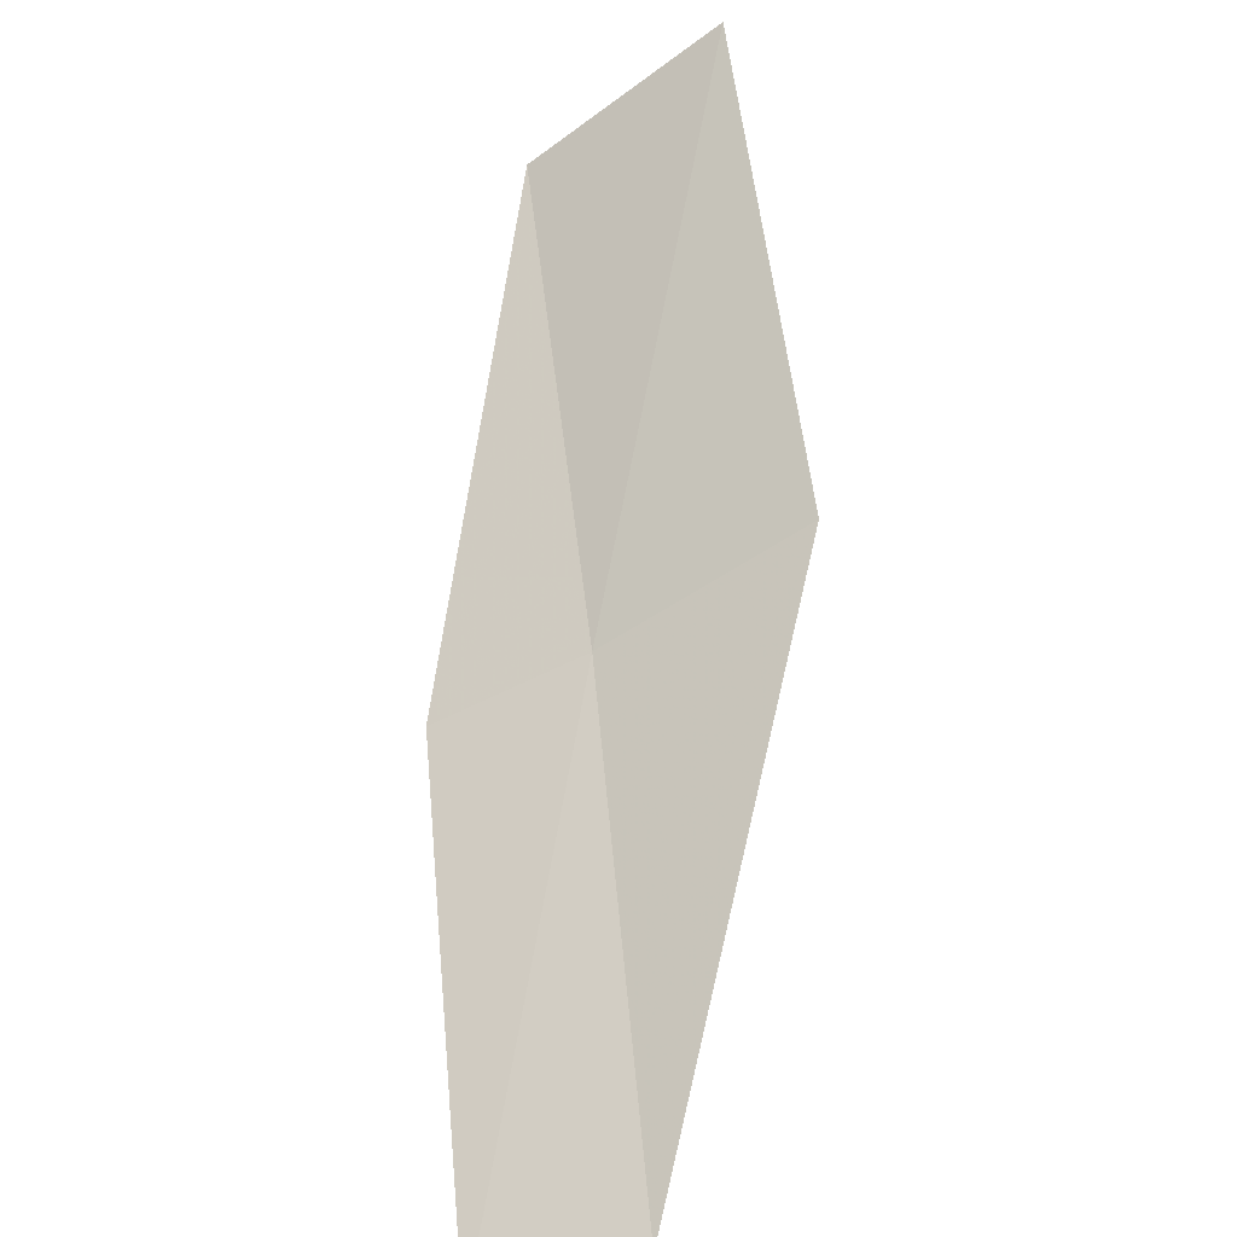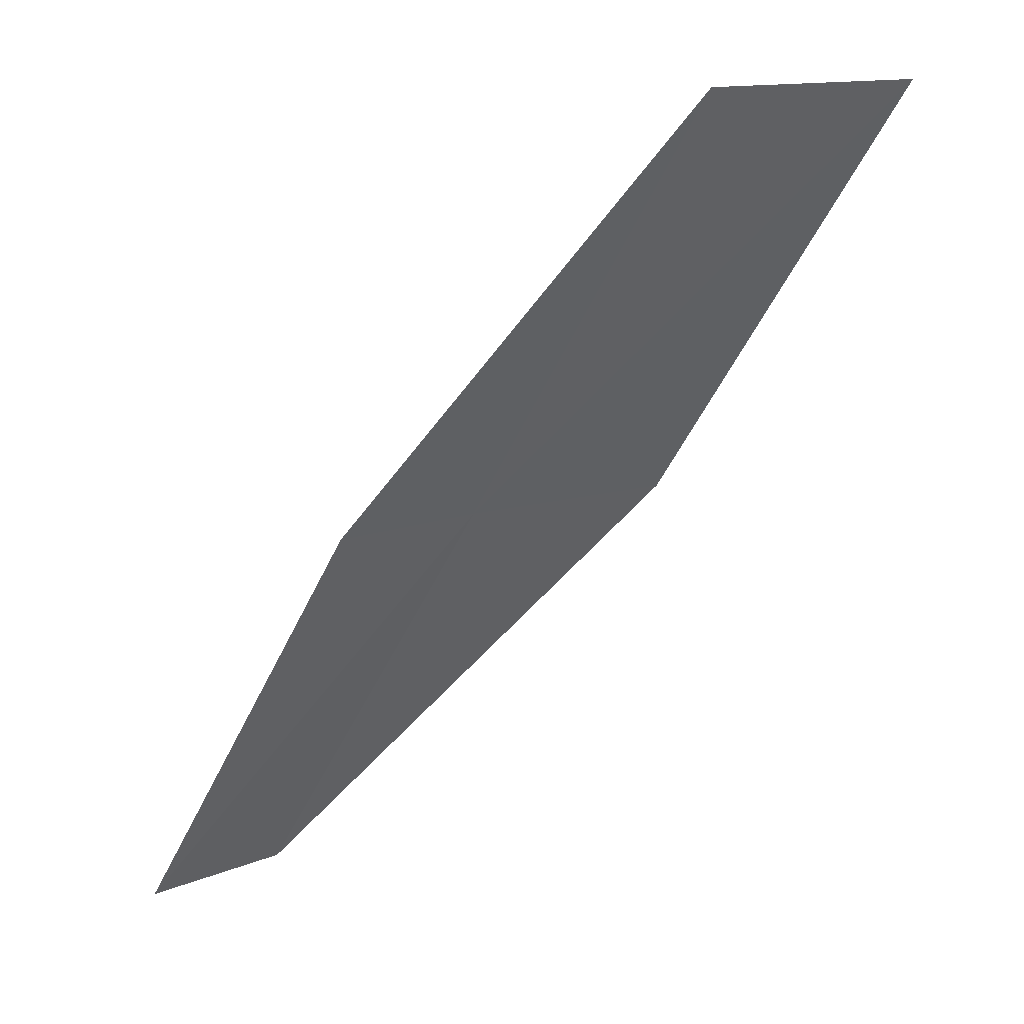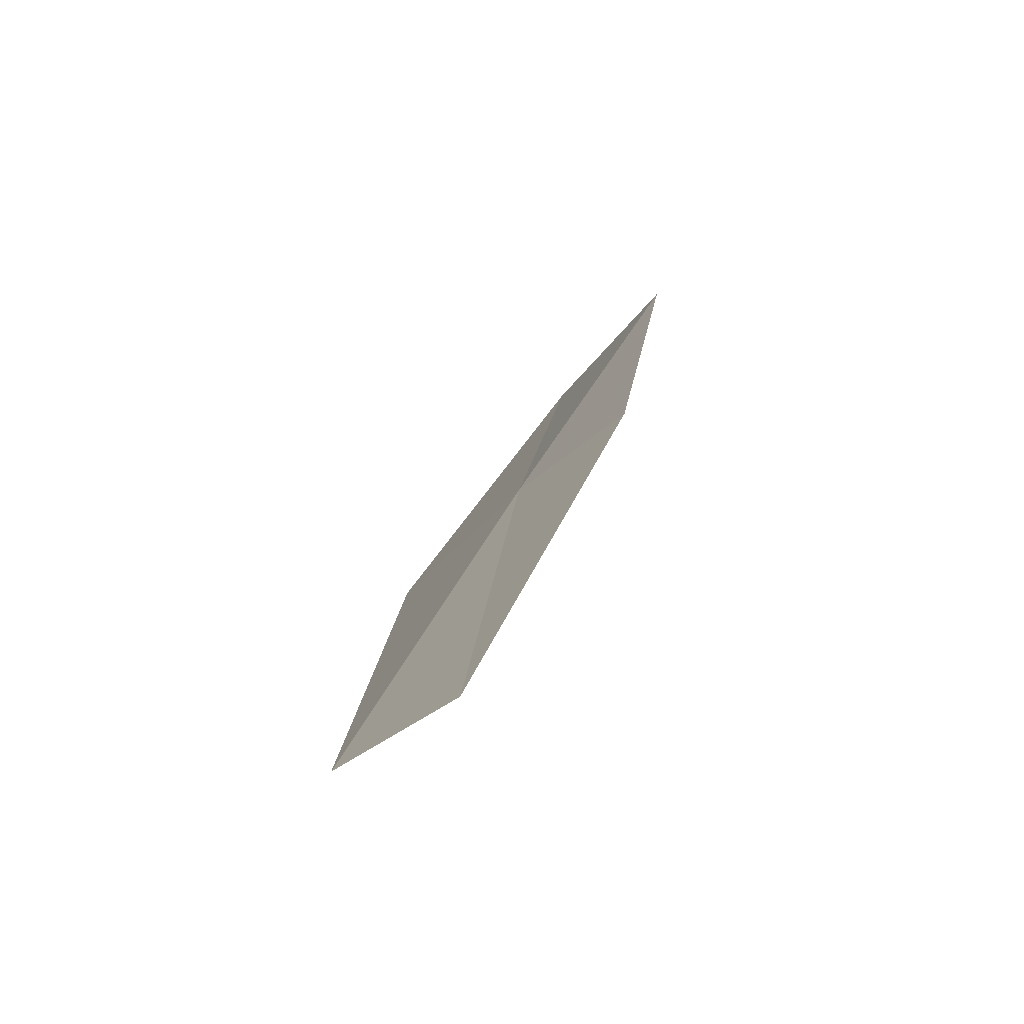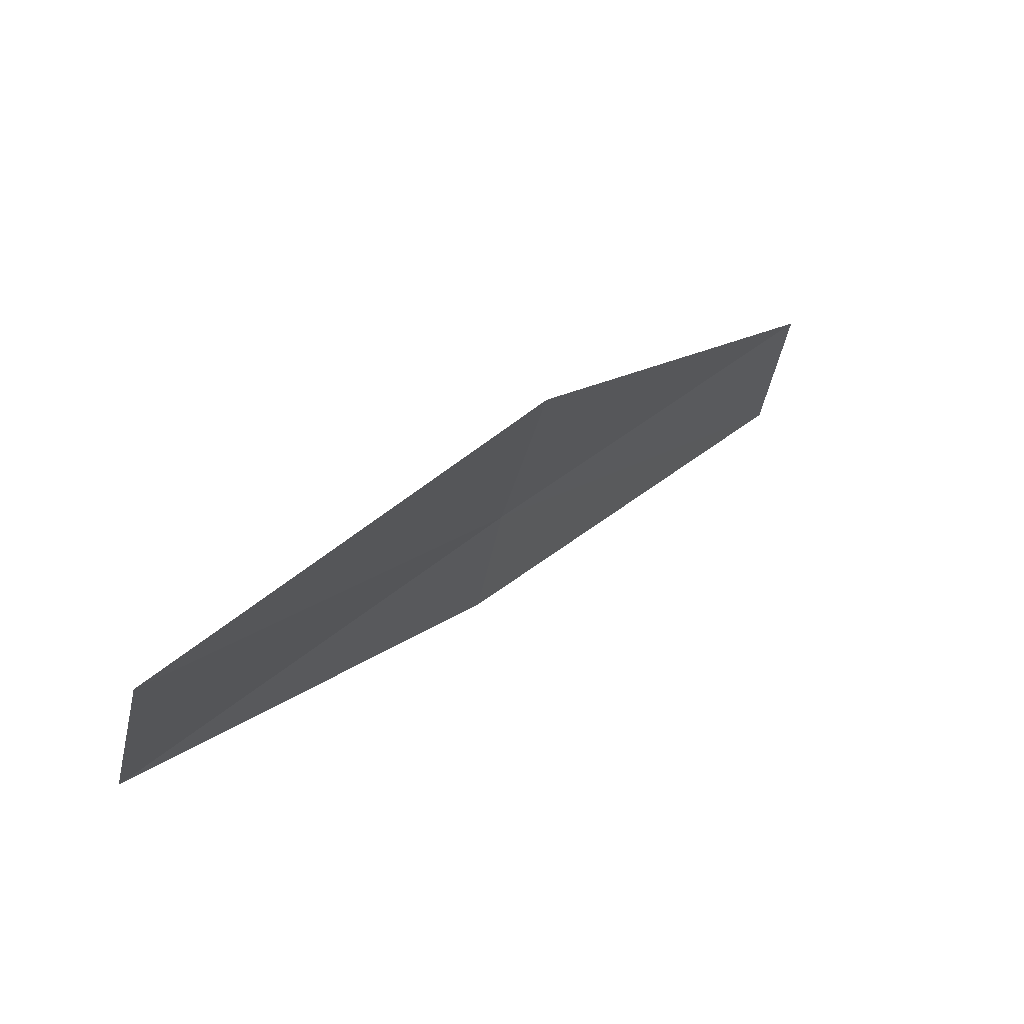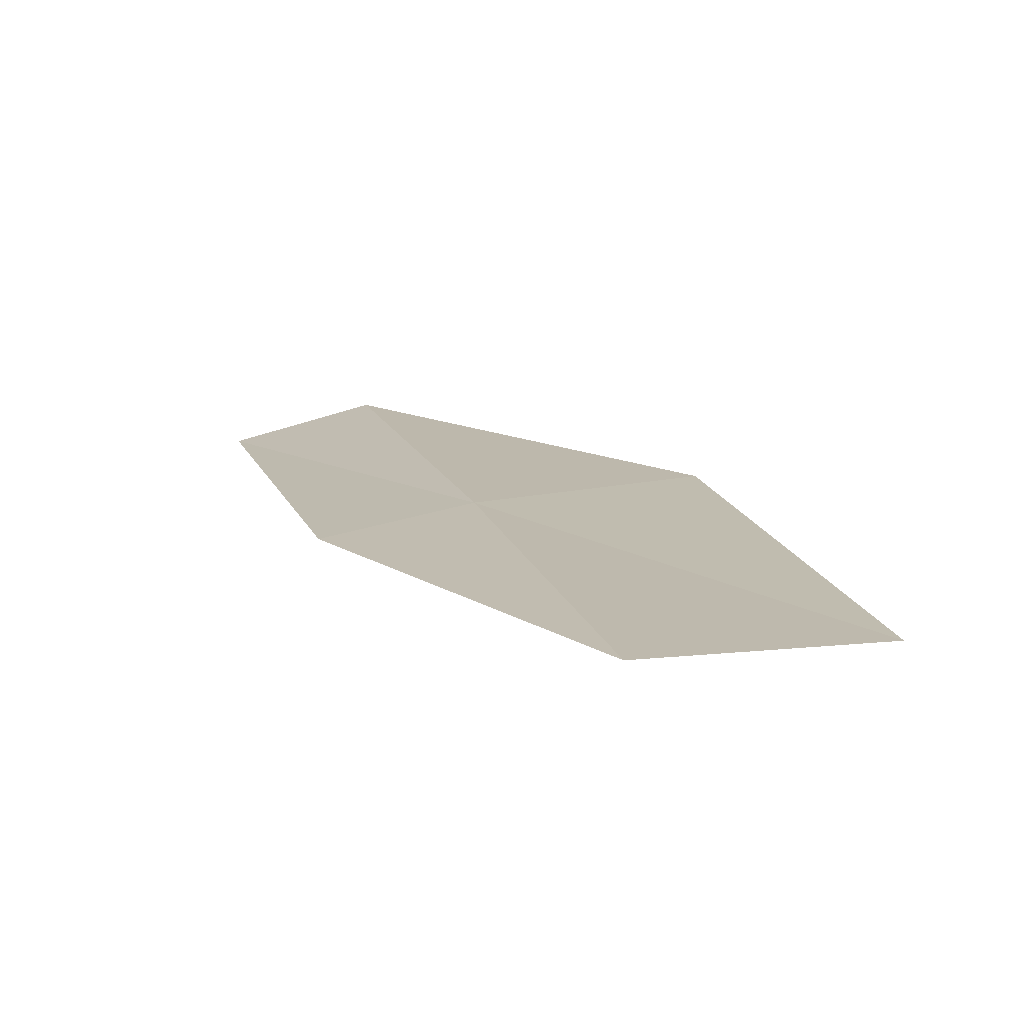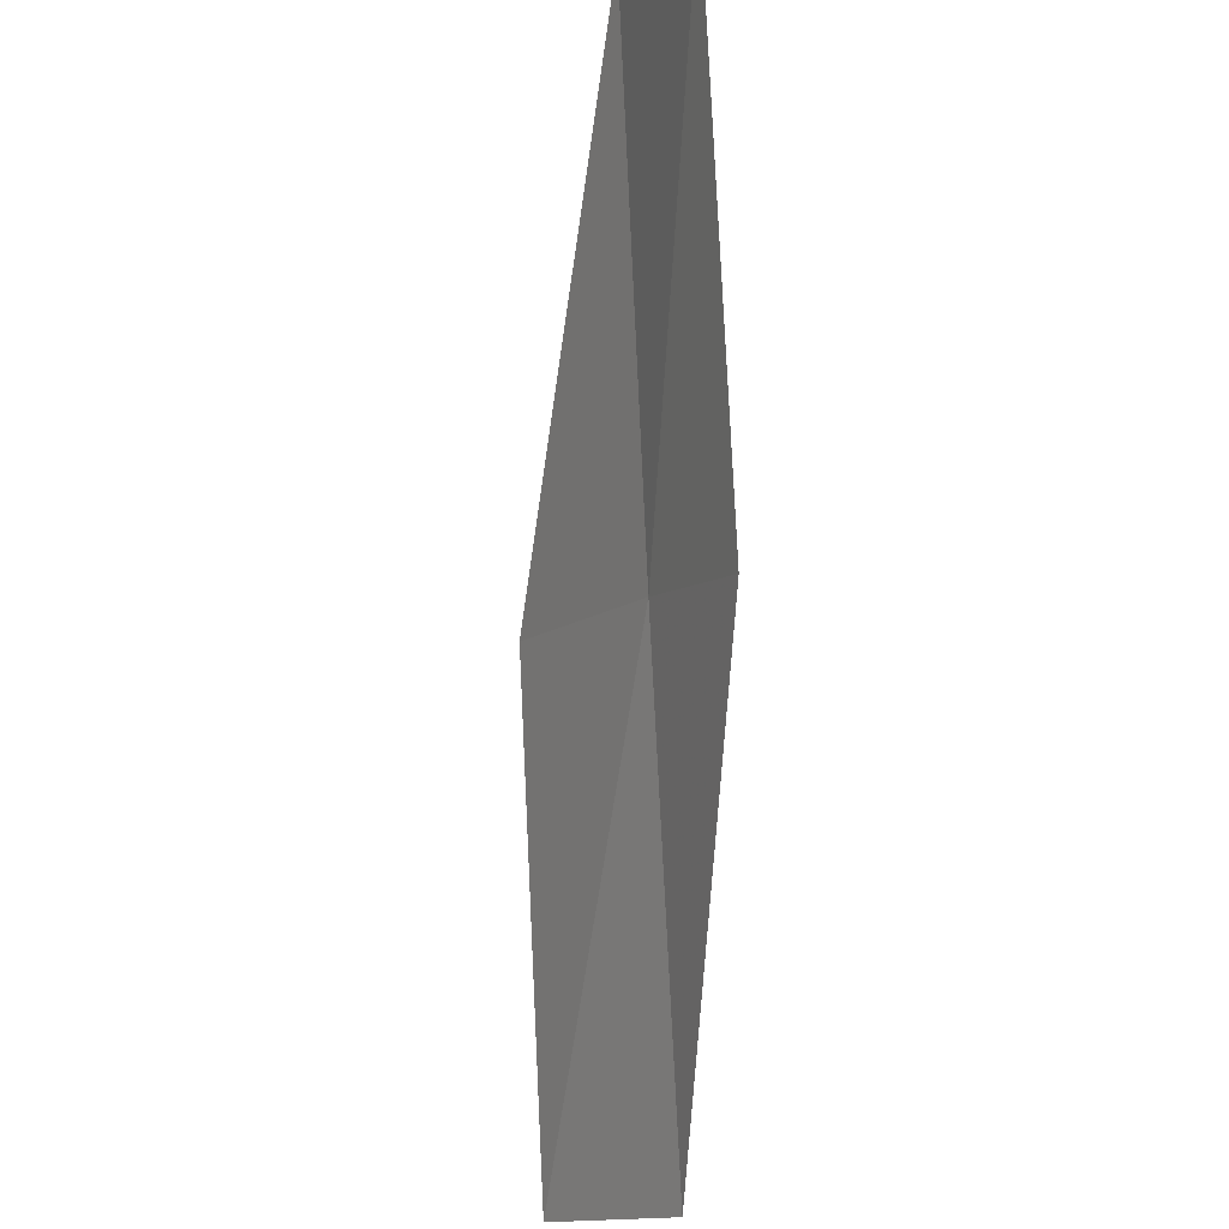
<metadata>
{"format":"obj","ext":"obj","renderer":"f3d","projection":"perspective","resolution":1024,"background":"white","views":[{"elev":-59.2,"azim":87.6,"up":"+Z"},{"elev":14.6,"azim":21.5,"up":"+Z"},{"elev":-34.5,"azim":-68.5,"up":"+Z"},{"elev":25.4,"azim":71.7,"up":"+Y"},{"elev":76.1,"azim":46.2,"up":"+Z"},{"elev":-78.5,"azim":-145.8,"up":"+Y"}]}
</metadata>
<code>
v 5.881 23.11 12
v 4.324 22.73 10
v 4.663 23.39 10
v 6.501 23.95 12
v 5.508 22.47 12
v 7.746 23.57 14
v 7.082 22.78 14
f 1 3 2
f 1 4 3
f 1 2 5
f 1 6 4
f 1 7 6
f 1 5 7

</code>
